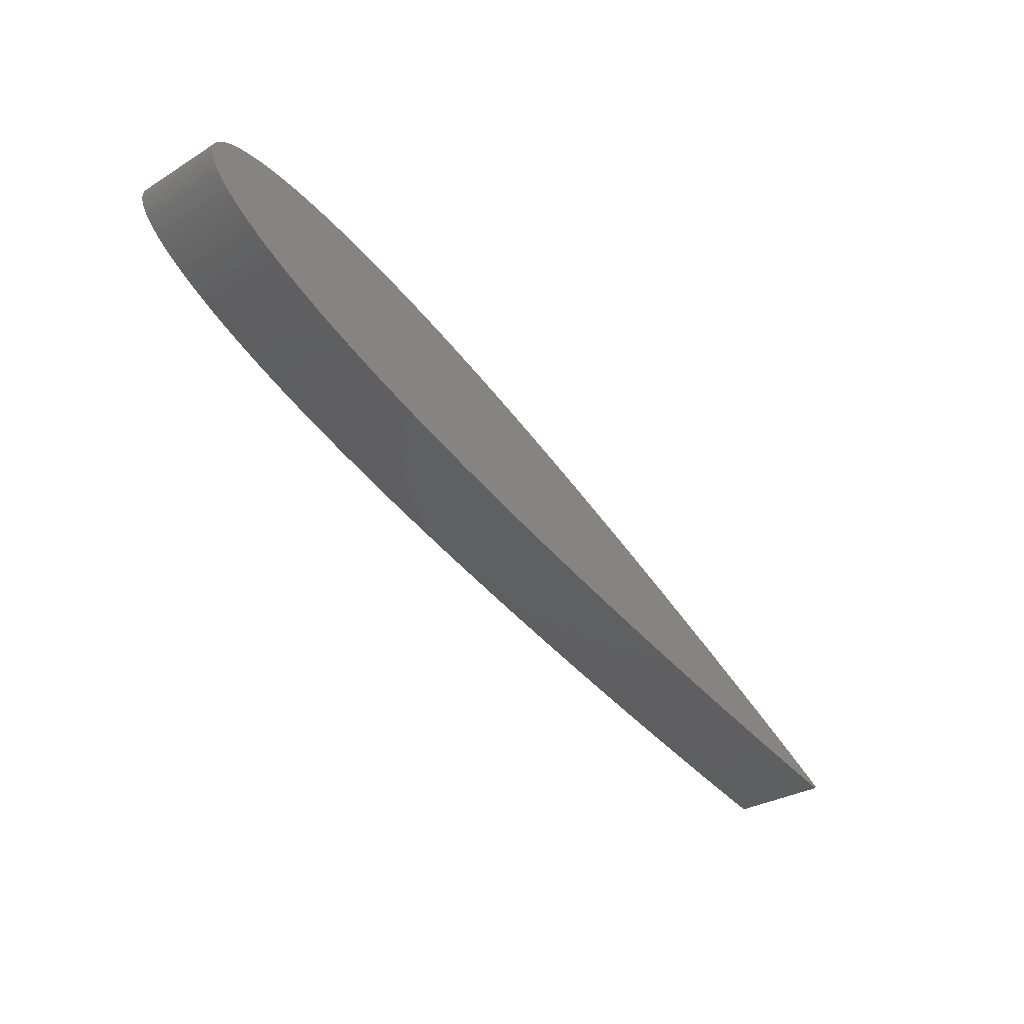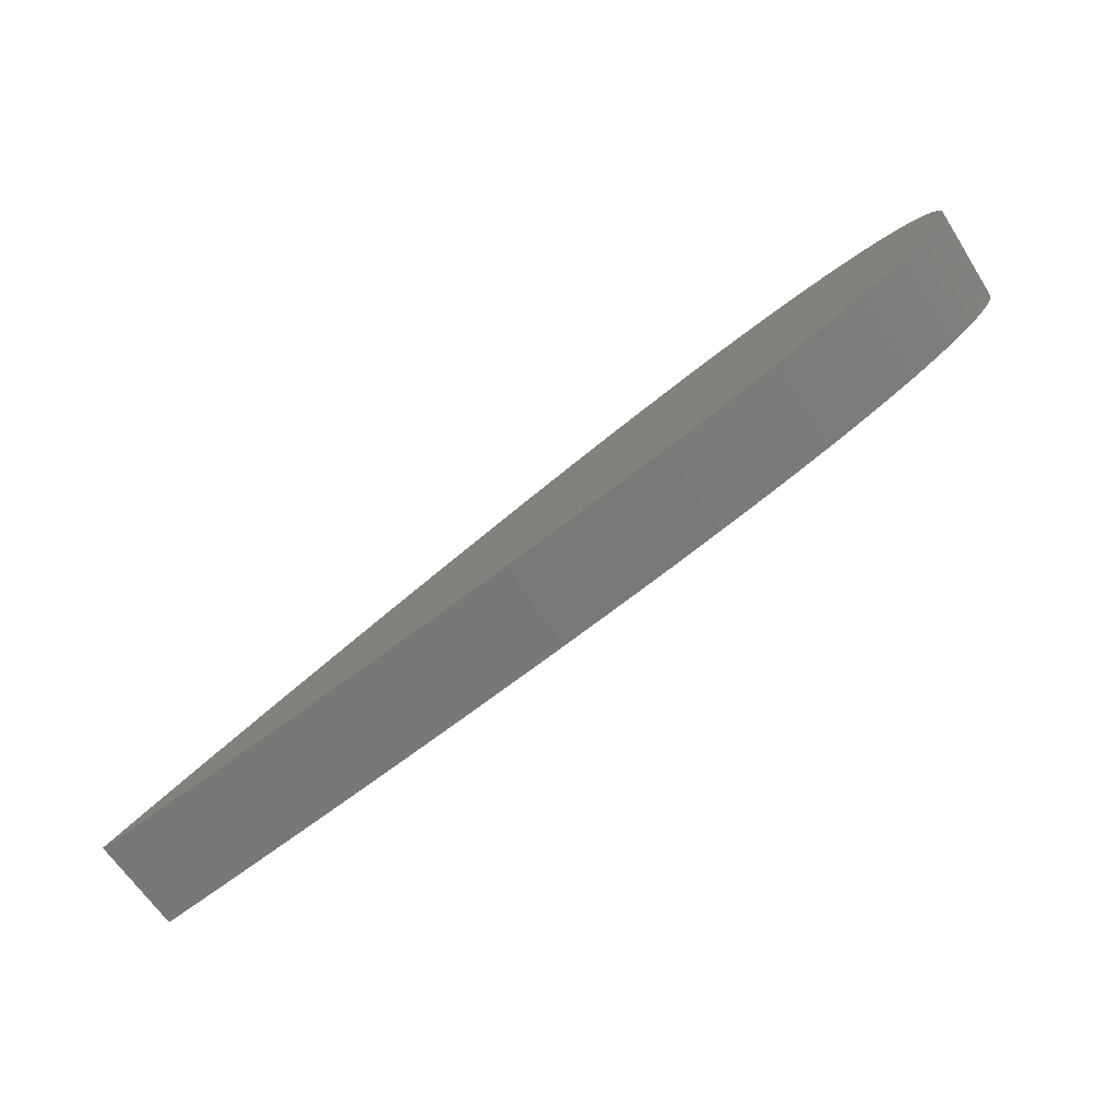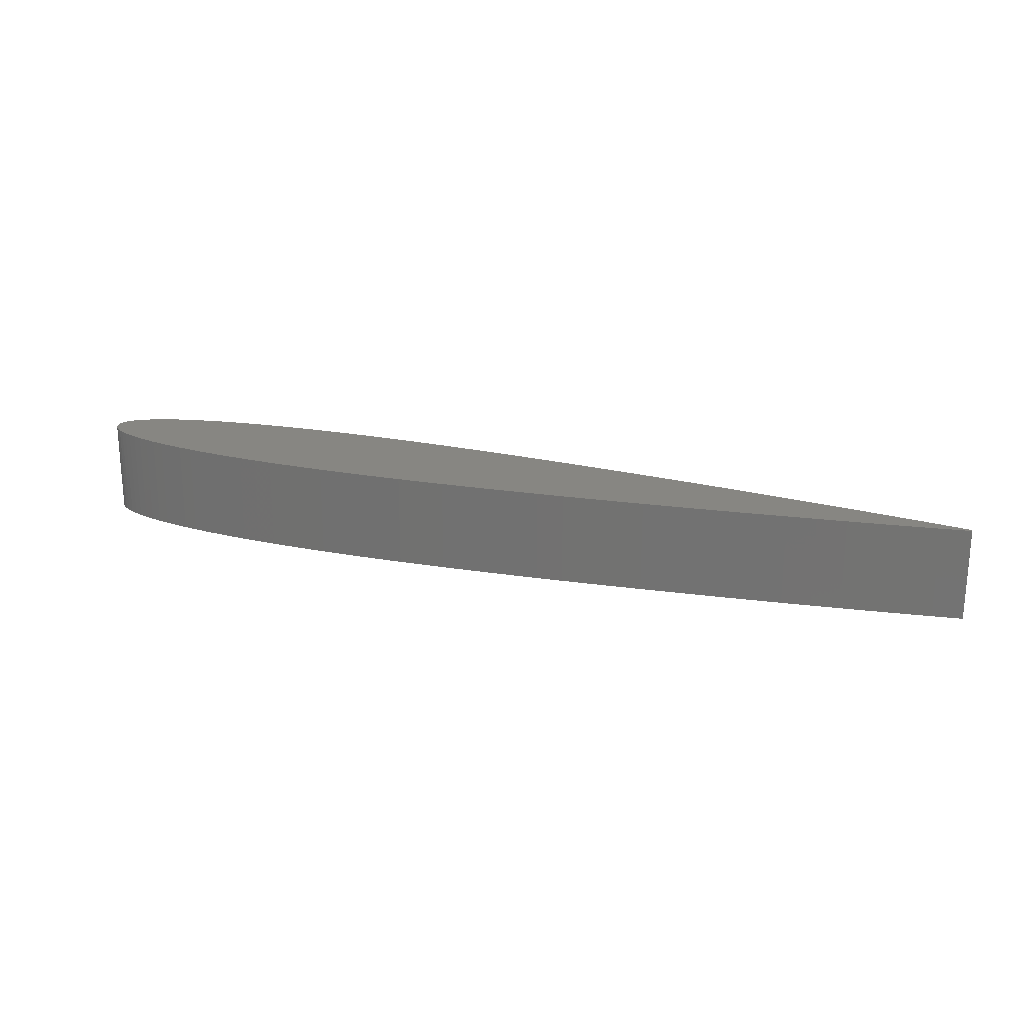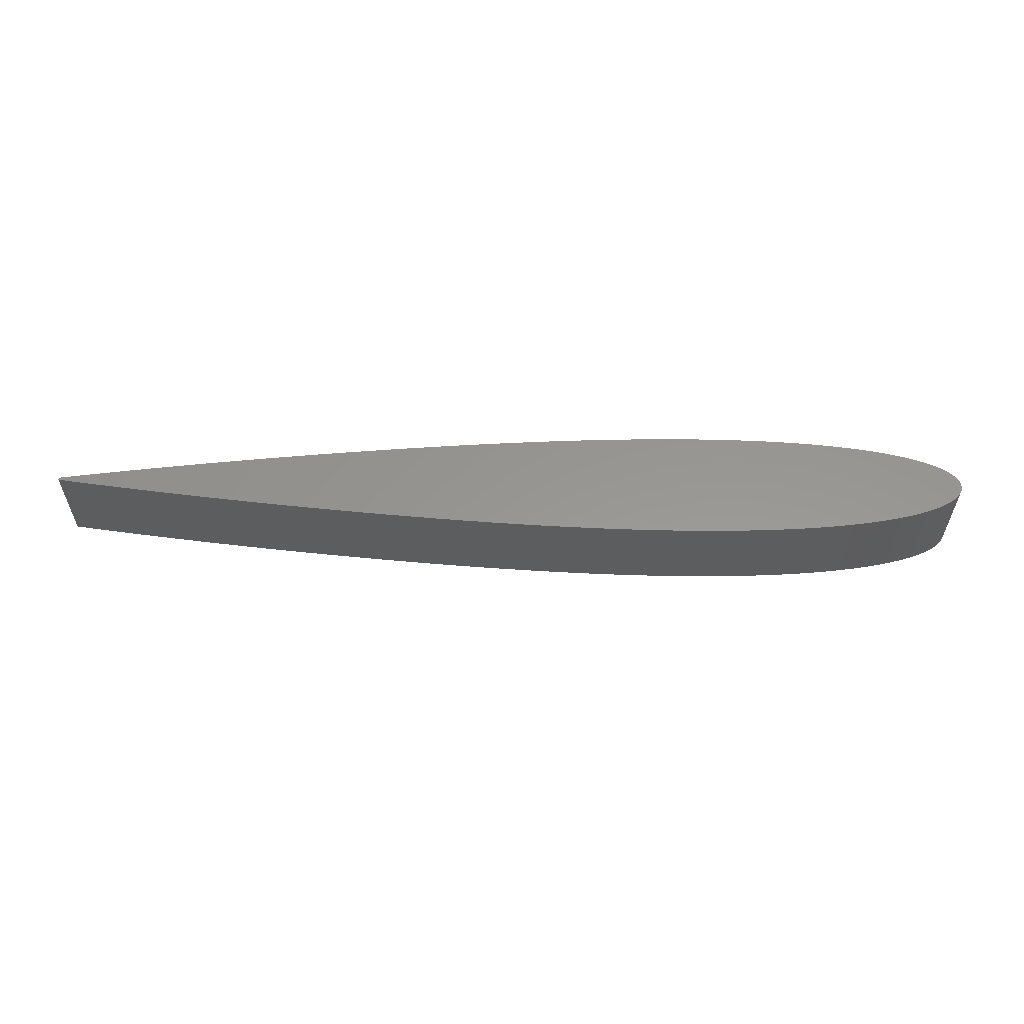
<metadata>
{"format":"stl","ext":"stl","renderer":"f3d","projection":"perspective","resolution":1024,"background":"white","views":[{"elev":-30.4,"azim":-48.6,"up":"+Y"},{"elev":-63.1,"azim":-147.5,"up":"+Y"},{"elev":22.4,"azim":-0.9,"up":"+Z"},{"elev":58.3,"azim":160.6,"up":"+Z"}]}
</metadata>
<code>
# stl→obj: 202 verts, 606 faces
v 0.9393 -0.3432 0.05
v 0.9083 -0.3365 -0.05
v 0.9393 -0.3432 -0.05
v 0.9083 -0.3365 0.05
v 0.9401 -0.3408 0.05
v 0.9121 -0.326 0.05
v 0.9121 -0.326 -0.05
v 0.9401 -0.3408 -0.05
v 0.8774 -0.3297 -0.05
v 0.8774 -0.3297 0.05
v 0.884 -0.3114 0.05
v 0.884 -0.3114 -0.05
v 0.8466 -0.3227 -0.05
v 0.8466 -0.3227 0.05
v 0.856 -0.2969 0.05
v 0.856 -0.2969 -0.05
v 0.8159 -0.3157 -0.05
v 0.8159 -0.3157 0.05
v 0.8279 -0.2826 0.05
v 0.8279 -0.2826 -0.05
v 0.7854 -0.3085 -0.05
v 0.7854 -0.3085 0.05
v 0.8 -0.2685 0.05
v 0.8 -0.2685 -0.05
v 0.7551 -0.3013 -0.05
v 0.7551 -0.3013 0.05
v 0.7721 -0.2546 0.05
v 0.7721 -0.2546 -0.05
v 0.7251 -0.2939 -0.05
v 0.7251 -0.2939 0.05
v 0.7444 -0.2409 0.05
v 0.7444 -0.2409 -0.05
v 0.6952 -0.2865 -0.05
v 0.6952 -0.2865 0.05
v 0.7168 -0.2274 0.05
v 0.7168 -0.2274 -0.05
v 0.6657 -0.2791 -0.05
v 0.6657 -0.2791 0.05
v 0.6893 -0.2141 0.05
v 0.6893 -0.2141 -0.05
v 0.6365 -0.2716 -0.05
v 0.6365 -0.2716 0.05
v 0.6621 -0.2011 0.05
v 0.6621 -0.2011 -0.05
v 0.6076 -0.264 -0.05
v 0.6076 -0.264 0.05
v 0.6352 -0.1883 0.05
v 0.6352 -0.1883 -0.05
v 0.5791 -0.2565 -0.05
v 0.5791 -0.2565 0.05
v 0.6085 -0.1758 0.05
v 0.6085 -0.1758 -0.05
v 0.551 -0.2488 -0.05
v 0.551 -0.2488 0.05
v 0.582 -0.1635 0.05
v 0.582 -0.1635 -0.05
v 0.5233 -0.2412 -0.05
v 0.5233 -0.2412 0.05
v 0.5559 -0.1516 0.05
v 0.5559 -0.1516 -0.05
v 0.496 -0.2336 -0.05
v 0.496 -0.2336 0.05
v 0.5301 -0.1399 0.05
v 0.5301 -0.1399 -0.05
v 0.4693 -0.2259 -0.05
v 0.4693 -0.2259 0.05
v 0.5047 -0.1286 0.05
v 0.5047 -0.1286 -0.05
v 0.4431 -0.2182 -0.05
v 0.4431 -0.2182 0.05
v 0.4796 -0.1176 0.05
v 0.4796 -0.1176 -0.05
v 0.4174 -0.2105 -0.05
v 0.4174 -0.2105 0.05
v 0.455 -0.107 0.05
v 0.455 -0.107 -0.05
v 0.3922 -0.2028 -0.05
v 0.3922 -0.2028 0.05
v 0.4308 -0.09677 0.05
v 0.4308 -0.09677 -0.05
v 0.3677 -0.1951 -0.05
v 0.3677 -0.1951 0.05
v 0.407 -0.0869 0.05
v 0.407 -0.0869 -0.05
v 0.3437 -0.1874 -0.05
v 0.3437 -0.1874 0.05
v 0.3838 -0.07744 0.05
v 0.3838 -0.07744 -0.05
v 0.3205 -0.1796 -0.05
v 0.3205 -0.1796 0.05
v 0.361 -0.06838 0.05
v 0.361 -0.06838 -0.05
v 0.2978 -0.1719 -0.05
v 0.2978 -0.1719 0.05
v 0.3387 -0.05974 0.05
v 0.3387 -0.05974 -0.05
v 0.2759 -0.1642 -0.05
v 0.2759 -0.1642 0.05
v 0.3169 -0.05154 0.05
v 0.3169 -0.05154 -0.05
v 0.2547 -0.1566 -0.05
v 0.2547 -0.1566 0.05
v 0.2958 -0.04379 0.05
v 0.2958 -0.04379 -0.05
v 0.2342 -0.1489 -0.05
v 0.2342 -0.1489 0.05
v 0.2751 -0.03648 0.05
v 0.2751 -0.03648 -0.05
v 0.2145 -0.1413 -0.05
v 0.2145 -0.1413 0.05
v 0.2551 -0.02964 0.05
v 0.2551 -0.02964 -0.05
v 0.1955 -0.1337 -0.05
v 0.1955 -0.1337 0.05
v 0.2357 -0.02326 0.05
v 0.2357 -0.02326 -0.05
v 0.1774 -0.1262 -0.05
v 0.1774 -0.1262 0.05
v 0.217 -0.01736 0.05
v 0.217 -0.01736 -0.05
v 0.16 -0.1187 -0.05
v 0.16 -0.1187 0.05
v 0.1989 -0.01192 0.05
v 0.1989 -0.01192 -0.05
v 0.1435 -0.1113 -0.05
v 0.1435 -0.1113 0.05
v 0.1815 -0.006967 0.05
v 0.1815 -0.006967 -0.05
v 0.1278 -0.104 -0.05
v 0.1278 -0.104 0.05
v 0.1648 -0.002488 0.05
v 0.1648 -0.002488 -0.05
v 0.113 -0.09677 -0.05
v 0.113 -0.09677 0.05
v 0.1487 0.001513 0.05
v 0.1487 0.001513 -0.05
v 0.099 -0.08965 -0.05
v 0.099 -0.08965 0.05
v 0.1335 0.005038 0.05
v 0.1335 0.005038 -0.05
v 0.08591 -0.08264 -0.05
v 0.08591 -0.08264 0.05
v 0.1189 0.008088 0.05
v 0.1189 0.008088 -0.05
v 0.0737 -0.07577 -0.05
v 0.0737 -0.07577 0.05
v 0.1052 0.01067 0.05
v 0.1052 0.01067 -0.05
v 0.0624 -0.06904 -0.05
v 0.0624 -0.06904 0.05
v 0.09218 0.01278 0.05
v 0.09218 0.01278 -0.05
v 0.05199 -0.06247 -0.05
v 0.05199 -0.06247 0.05
v 0.07998 0.01443 0.05
v 0.07998 0.01443 -0.05
v 0.04251 -0.05606 -0.05
v 0.04251 -0.05606 0.05
v 0.0686 0.01562 0.05
v 0.0686 0.01562 -0.05
v 0.03394 -0.04984 -0.05
v 0.03394 -0.04984 0.05
v 0.05804 0.01636 0.05
v 0.05804 0.01636 -0.05
v 0.02631 -0.04381 -0.05
v 0.02631 -0.04381 0.05
v 0.04832 0.01665 0.05
v 0.04832 0.01665 -0.05
v 0.0196 -0.03799 -0.05
v 0.0196 -0.03799 0.05
v 0.03944 0.0165 0.05
v 0.03944 0.0165 -0.05
v 0.01384 -0.03239 -0.05
v 0.01384 -0.03239 0.05
v 0.03142 0.01592 0.05
v 0.03142 0.01592 -0.05
v 0.009016 -0.02702 -0.05
v 0.009016 -0.02702 0.05
v 0.02427 0.0149 0.05
v 0.02427 0.0149 -0.05
v 0.005138 -0.02188 -0.05
v 0.005138 -0.02188 0.05
v 0.018 0.01346 0.05
v 0.018 0.01346 -0.05
v 0.002208 -0.01699 -0.05
v 0.002208 -0.01699 0.05
v 0.01261 0.0116 0.05
v 0.01261 0.0116 -0.05
v 0.0002277 -0.01235 -0.05
v 0.0002277 -0.01235 0.05
v 0.008113 0.009315 0.05
v 0.008113 0.009315 -0.05
v -0.0008009 -0.00797 -0.05
v -0.0008009 -0.00797 0.05
v 0.004509 0.00662 0.05
v 0.004509 0.00662 -0.05
v -0.000877 -0.003852 -0.05
v -0.000877 -0.003852 0.05
v 0.001804 0.003515 0.05
v 0.001804 0.003515 -0.05
v 0 0 -0.05
v 0 0 0.05
f 1 2 3
f 1 4 2
f 1 5 6
f 1 6 4
f 3 7 8
f 3 2 7
f 4 9 2
f 4 10 9
f 4 6 11
f 4 11 10
f 2 12 7
f 2 9 12
f 10 13 9
f 10 14 13
f 10 11 15
f 10 15 14
f 9 16 12
f 9 13 16
f 14 17 13
f 14 18 17
f 14 15 19
f 14 19 18
f 13 20 16
f 13 17 20
f 18 21 17
f 18 22 21
f 18 19 23
f 18 23 22
f 17 24 20
f 17 21 24
f 22 25 21
f 22 26 25
f 22 23 27
f 22 27 26
f 21 28 24
f 21 25 28
f 26 29 25
f 26 30 29
f 26 27 31
f 26 31 30
f 25 32 28
f 25 29 32
f 30 33 29
f 30 34 33
f 30 31 35
f 30 35 34
f 29 36 32
f 29 33 36
f 34 37 33
f 34 38 37
f 34 35 39
f 34 39 38
f 33 40 36
f 33 37 40
f 38 41 37
f 38 42 41
f 38 39 43
f 38 43 42
f 37 44 40
f 37 41 44
f 42 45 41
f 42 46 45
f 42 43 47
f 42 47 46
f 41 48 44
f 41 45 48
f 46 49 45
f 46 50 49
f 46 47 51
f 46 51 50
f 45 52 48
f 45 49 52
f 50 53 49
f 50 54 53
f 50 51 55
f 50 55 54
f 49 56 52
f 49 53 56
f 54 57 53
f 54 58 57
f 54 55 59
f 54 59 58
f 53 60 56
f 53 57 60
f 58 61 57
f 58 62 61
f 58 59 63
f 58 63 62
f 57 64 60
f 57 61 64
f 62 65 61
f 62 66 65
f 62 63 67
f 62 67 66
f 61 68 64
f 61 65 68
f 66 69 65
f 66 70 69
f 66 67 71
f 66 71 70
f 65 72 68
f 65 69 72
f 70 73 69
f 70 74 73
f 70 71 75
f 70 75 74
f 69 76 72
f 69 73 76
f 74 77 73
f 74 78 77
f 74 75 79
f 74 79 78
f 73 80 76
f 73 77 80
f 78 81 77
f 78 82 81
f 78 79 83
f 78 83 82
f 77 84 80
f 77 81 84
f 82 85 81
f 82 86 85
f 82 83 87
f 82 87 86
f 81 88 84
f 81 85 88
f 86 89 85
f 86 90 89
f 86 87 91
f 86 91 90
f 85 92 88
f 85 89 92
f 90 93 89
f 90 94 93
f 90 91 95
f 90 95 94
f 89 96 92
f 89 93 96
f 94 97 93
f 94 98 97
f 94 95 99
f 94 99 98
f 93 100 96
f 93 97 100
f 98 101 97
f 98 102 101
f 98 99 103
f 98 103 102
f 97 104 100
f 97 101 104
f 102 105 101
f 102 106 105
f 102 103 107
f 102 107 106
f 101 108 104
f 101 105 108
f 106 109 105
f 106 110 109
f 106 107 111
f 106 111 110
f 105 112 108
f 105 109 112
f 110 113 109
f 110 114 113
f 110 111 115
f 110 115 114
f 109 116 112
f 109 113 116
f 114 117 113
f 114 118 117
f 114 115 119
f 114 119 118
f 113 120 116
f 113 117 120
f 118 121 117
f 118 122 121
f 118 119 123
f 118 123 122
f 117 124 120
f 117 121 124
f 122 125 121
f 122 126 125
f 122 123 127
f 122 127 126
f 121 128 124
f 121 125 128
f 126 129 125
f 126 130 129
f 126 127 131
f 126 131 130
f 125 132 128
f 125 129 132
f 130 133 129
f 130 134 133
f 130 131 135
f 130 135 134
f 129 136 132
f 129 133 136
f 134 137 133
f 134 138 137
f 134 135 139
f 134 139 138
f 133 140 136
f 133 137 140
f 138 141 137
f 138 142 141
f 138 139 143
f 138 143 142
f 137 144 140
f 137 141 144
f 142 145 141
f 142 146 145
f 142 143 147
f 142 147 146
f 141 148 144
f 141 145 148
f 146 149 145
f 146 150 149
f 146 147 151
f 146 151 150
f 145 152 148
f 145 149 152
f 150 153 149
f 150 154 153
f 150 151 155
f 150 155 154
f 149 156 152
f 149 153 156
f 154 157 153
f 154 158 157
f 154 155 159
f 154 159 158
f 153 160 156
f 153 157 160
f 158 161 157
f 158 162 161
f 158 159 163
f 158 163 162
f 157 164 160
f 157 161 164
f 162 165 161
f 162 166 165
f 162 163 167
f 162 167 166
f 161 168 164
f 161 165 168
f 166 169 165
f 166 170 169
f 166 167 171
f 166 171 170
f 165 172 168
f 165 169 172
f 170 173 169
f 170 174 173
f 170 171 175
f 170 175 174
f 169 176 172
f 169 173 176
f 174 177 173
f 174 178 177
f 174 175 179
f 174 179 178
f 173 180 176
f 173 177 180
f 178 181 177
f 178 182 181
f 178 179 183
f 178 183 182
f 177 184 180
f 177 181 184
f 182 185 181
f 182 186 185
f 182 183 187
f 182 187 186
f 181 188 184
f 181 185 188
f 186 189 185
f 186 190 189
f 186 187 191
f 186 191 190
f 185 192 188
f 185 189 192
f 190 193 189
f 190 194 193
f 190 191 195
f 190 195 194
f 189 196 192
f 189 193 196
f 194 197 193
f 194 198 197
f 194 195 199
f 194 199 198
f 193 200 196
f 193 197 200
f 198 201 197
f 198 202 201
f 198 199 202
f 198 199 202
f 197 201 200
f 197 201 200
f 202 200 201
f 202 199 200
f 202 202 198
f 202 202 198
f 201 197 201
f 201 197 201
f 199 196 200
f 199 195 196
f 199 195 196
f 199 195 196
f 199 195 196
f 199 195 196
f 195 192 196
f 195 191 192
f 195 191 192
f 195 191 192
f 195 191 192
f 195 191 192
f 191 188 192
f 191 187 188
f 191 187 188
f 191 187 188
f 191 187 188
f 191 187 188
f 187 184 188
f 187 183 184
f 187 183 184
f 187 183 184
f 187 183 184
f 187 183 184
f 183 180 184
f 183 179 180
f 183 179 180
f 183 179 180
f 183 179 180
f 183 179 180
f 179 176 180
f 179 175 176
f 179 175 176
f 179 175 176
f 179 175 176
f 179 175 176
f 175 172 176
f 175 171 172
f 175 171 172
f 175 171 172
f 175 171 172
f 175 171 172
f 171 168 172
f 171 167 168
f 171 167 168
f 171 167 168
f 171 167 168
f 171 167 168
f 167 164 168
f 167 163 164
f 167 163 164
f 167 163 164
f 167 163 164
f 167 163 164
f 163 160 164
f 163 159 160
f 163 159 160
f 163 159 160
f 163 159 160
f 163 159 160
f 159 156 160
f 159 155 156
f 159 155 156
f 159 155 156
f 159 155 156
f 159 155 156
f 155 152 156
f 155 151 152
f 155 151 152
f 155 151 152
f 155 151 152
f 155 151 152
f 151 148 152
f 151 147 148
f 151 147 148
f 151 147 148
f 151 147 148
f 151 147 148
f 147 144 148
f 147 143 144
f 147 143 144
f 147 143 144
f 147 143 144
f 147 143 144
f 143 140 144
f 143 139 140
f 143 139 140
f 143 139 140
f 143 139 140
f 143 139 140
f 139 136 140
f 139 135 136
f 139 135 136
f 139 135 136
f 139 135 136
f 139 135 136
f 135 132 136
f 135 131 132
f 135 131 132
f 135 131 132
f 135 131 132
f 135 131 132
f 131 128 132
f 131 127 128
f 131 127 128
f 131 127 128
f 131 127 128
f 131 127 128
f 127 124 128
f 127 123 124
f 127 123 124
f 127 123 124
f 127 123 124
f 127 123 124
f 123 120 124
f 123 119 120
f 123 119 120
f 123 119 120
f 123 119 120
f 123 119 120
f 119 116 120
f 119 115 116
f 119 115 116
f 119 115 116
f 119 115 116
f 119 115 116
f 115 112 116
f 115 111 112
f 115 111 112
f 115 111 112
f 115 111 112
f 115 111 112
f 111 108 112
f 111 107 108
f 111 107 108
f 111 107 108
f 111 107 108
f 111 107 108
f 107 104 108
f 107 103 104
f 107 103 104
f 107 103 104
f 107 103 104
f 107 103 104
f 103 100 104
f 103 99 100
f 103 99 100
f 103 99 100
f 103 99 100
f 103 99 100
f 99 96 100
f 99 95 96
f 99 95 96
f 99 95 96
f 99 95 96
f 99 95 96
f 95 92 96
f 95 91 92
f 95 91 92
f 95 91 92
f 95 91 92
f 95 91 92
f 91 88 92
f 91 87 88
f 91 87 88
f 91 87 88
f 91 87 88
f 91 87 88
f 87 84 88
f 87 83 84
f 87 83 84
f 87 83 84
f 87 83 84
f 87 83 84
f 83 80 84
f 83 79 80
f 83 79 80
f 83 79 80
f 83 79 80
f 83 79 80
f 79 76 80
f 79 75 76
f 79 75 76
f 79 75 76
f 79 75 76
f 79 75 76
f 75 72 76
f 75 71 72
f 75 71 72
f 75 71 72
f 75 71 72
f 75 71 72
f 71 68 72
f 71 67 68
f 71 67 68
f 71 67 68
f 71 67 68
f 71 67 68
f 67 64 68
f 67 63 64
f 67 63 64
f 67 63 64
f 67 63 64
f 67 63 64
f 63 60 64
f 63 59 60
f 63 59 60
f 63 59 60
f 63 59 60
f 63 59 60
f 59 56 60
f 59 55 56
f 59 55 56
f 59 55 56
f 59 55 56
f 59 55 56
f 55 52 56
f 55 51 52
f 55 51 52
f 55 51 52
f 55 51 52
f 55 51 52
f 51 48 52
f 51 47 48
f 51 47 48
f 51 47 48
f 51 47 48
f 51 47 48
f 47 44 48
f 47 43 44
f 47 43 44
f 47 43 44
f 47 43 44
f 47 43 44
f 43 40 44
f 43 39 40
f 43 39 40
f 43 39 40
f 43 39 40
f 43 39 40
f 39 36 40
f 39 35 36
f 39 35 36
f 39 35 36
f 39 35 36
f 39 35 36
f 35 32 36
f 35 31 32
f 35 31 32
f 35 31 32
f 35 31 32
f 35 31 32
f 31 28 32
f 31 27 28
f 31 27 28
f 31 27 28
f 31 27 28
f 31 27 28
f 27 24 28
f 27 23 24
f 27 23 24
f 27 23 24
f 27 23 24
f 27 23 24
f 23 20 24
f 23 19 20
f 23 19 20
f 23 19 20
f 23 19 20
f 23 19 20
f 19 16 20
f 19 15 16
f 19 15 16
f 19 15 16
f 19 15 16
f 19 15 16
f 15 12 16
f 15 11 12
f 15 11 12
f 15 11 12
f 15 11 12
f 15 11 12
f 11 7 12
f 11 6 7
f 11 6 7
f 11 6 7
f 11 6 7
f 11 6 7
f 6 8 7
f 6 5 8
f 6 5 8
f 6 5 8
f 6 5 8
f 6 5 8
f 5 3 8
f 5 1 3
f 5 1 3
f 5 1 3
f 5 1 3
f 5 1 3

</code>
